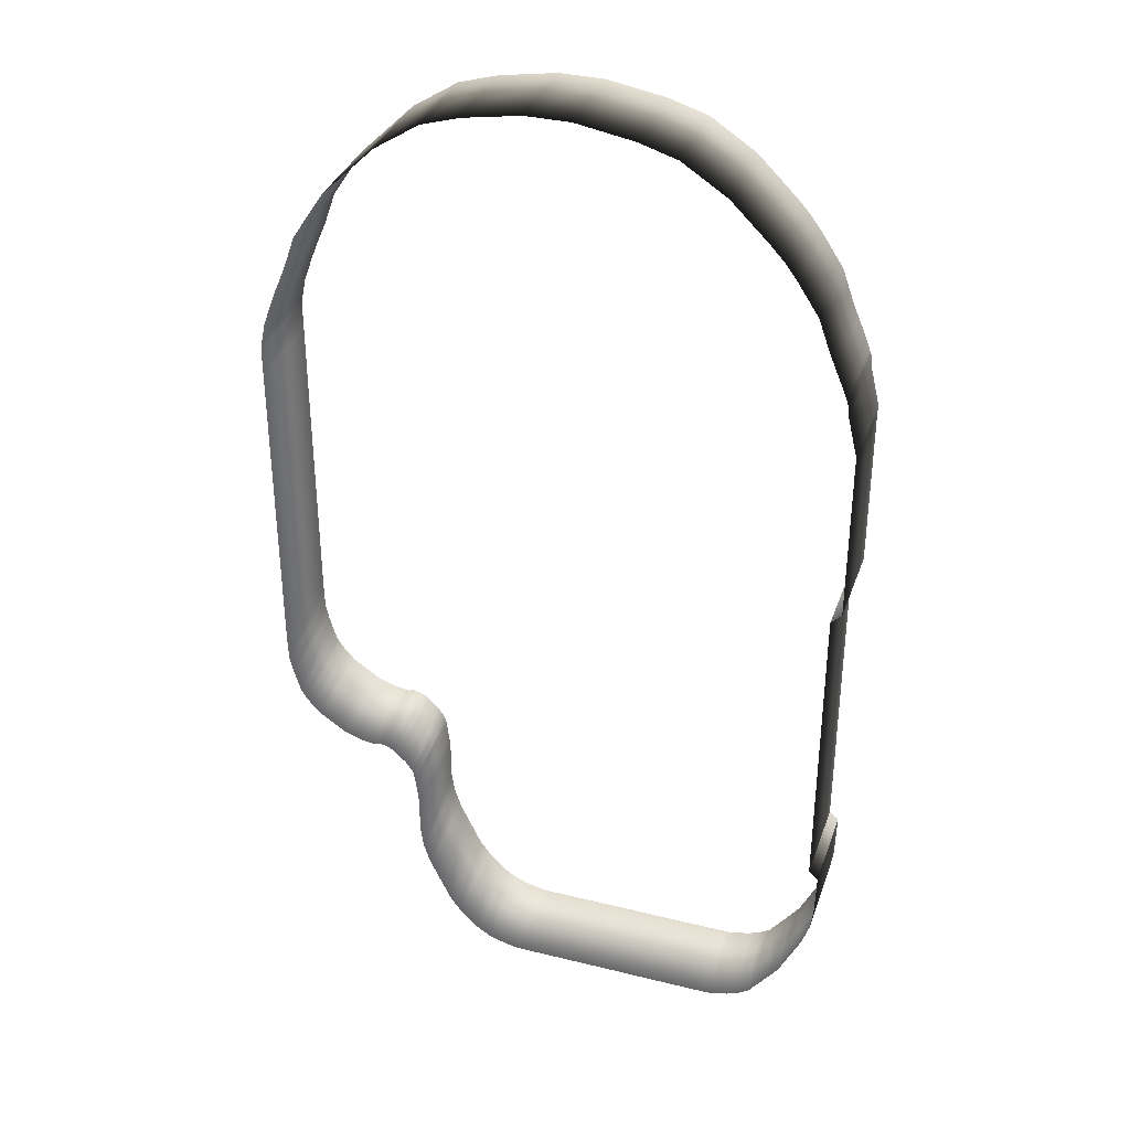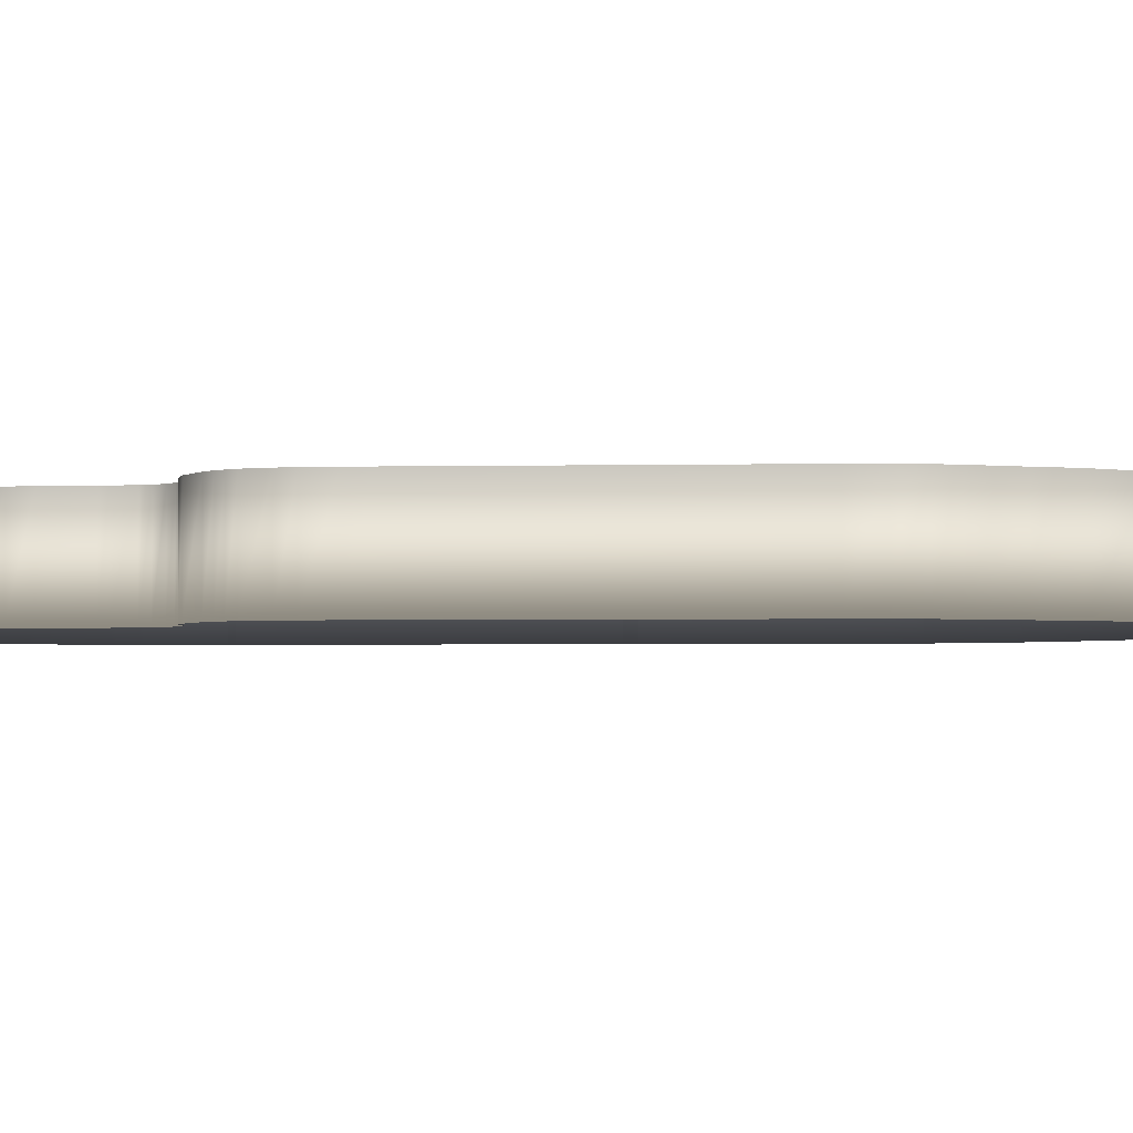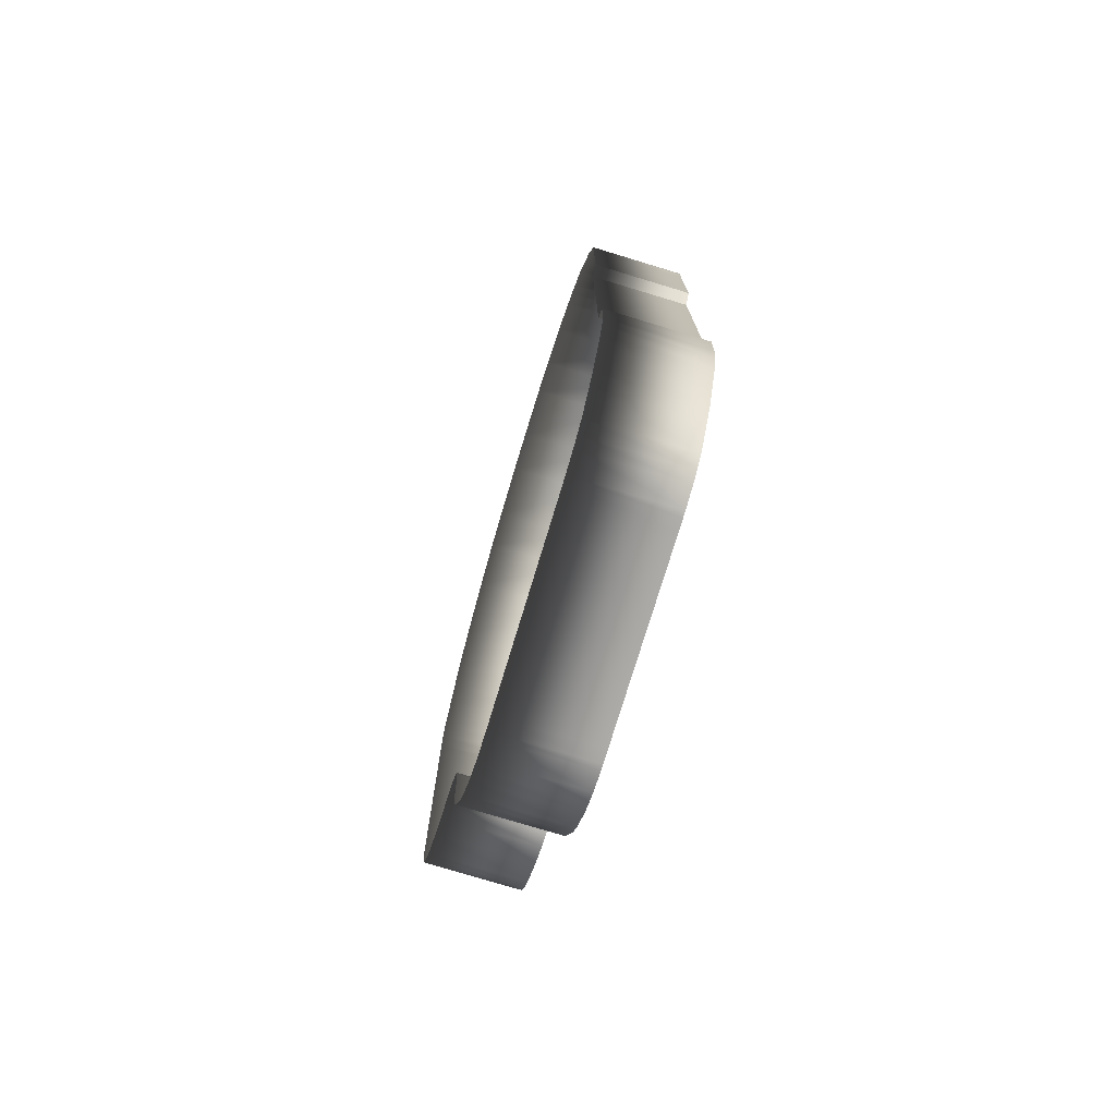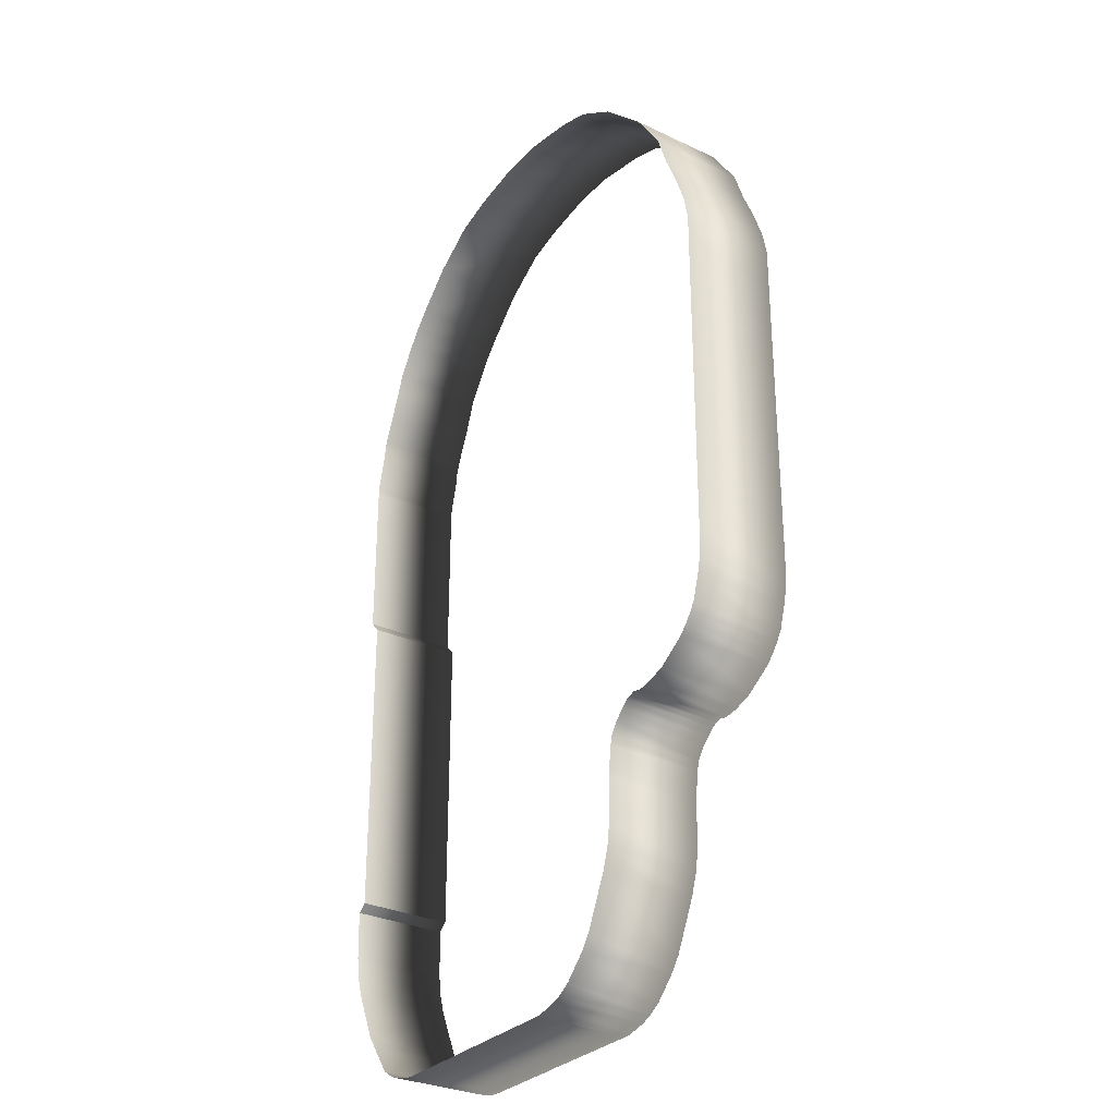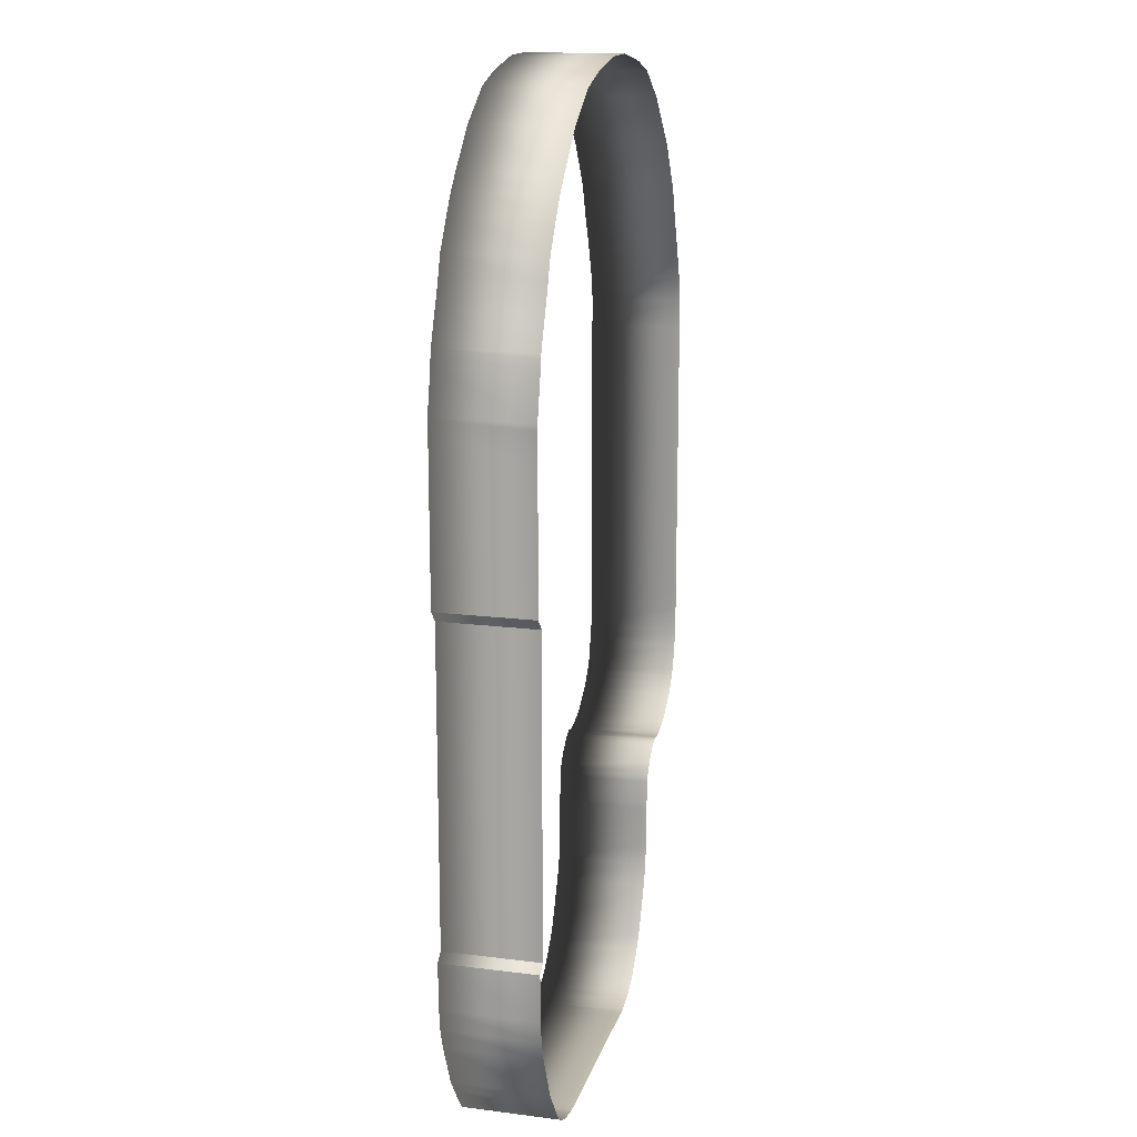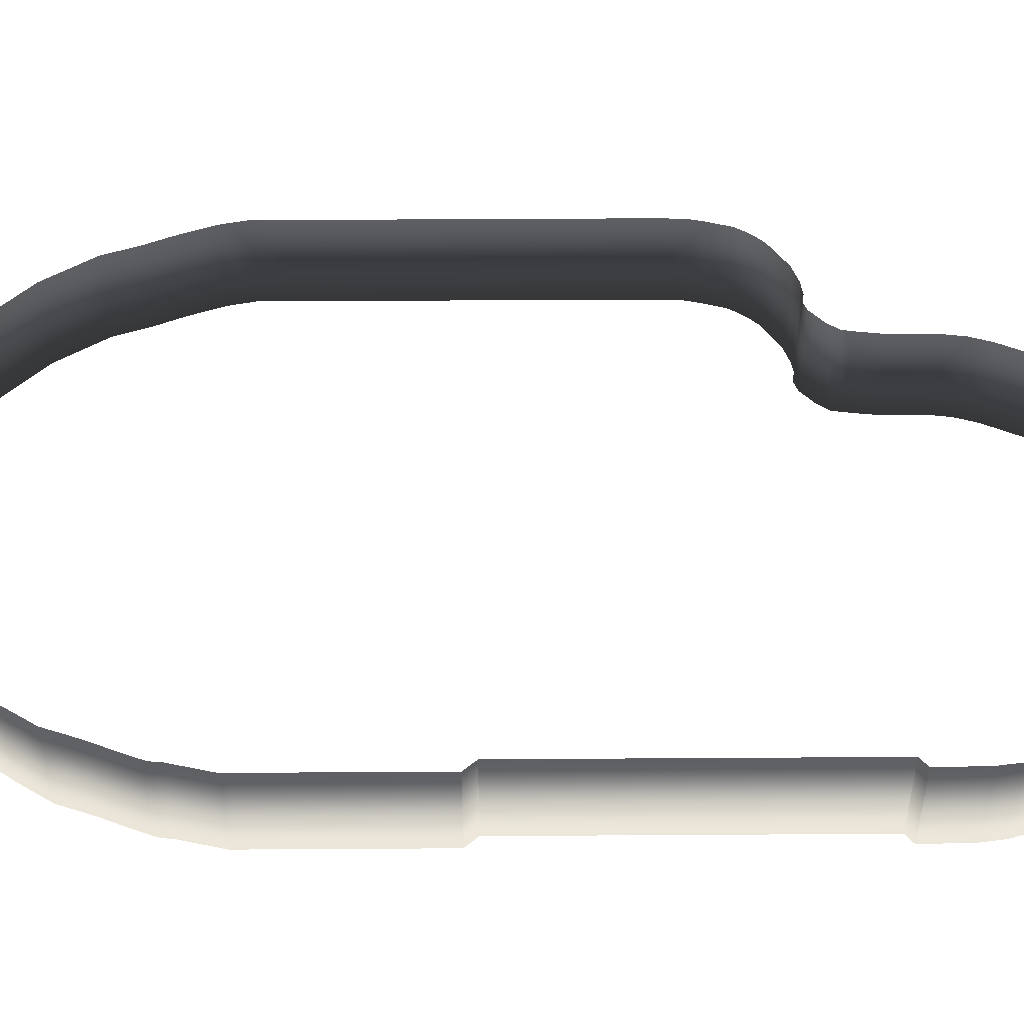
<metadata>
{"format":"obj","ext":"obj","renderer":"f3d","projection":"perspective","resolution":1024,"background":"white","views":[{"elev":35.2,"azim":18.1,"up":"+Z"},{"elev":-3.0,"azim":-86.0,"up":"+Y"},{"elev":-76.4,"azim":73.1,"up":"+Z"},{"elev":-30.1,"azim":-124.5,"up":"+Z"},{"elev":16.2,"azim":104.6,"up":"+Z"},{"elev":48.9,"azim":89.6,"up":"+Y"}]}
</metadata>
<code>
o barandal_1
v -8.159 -5.923 -9.268
v -8.159 -5.923 -15.07
v -8.159 -5.923 -16.05
v -8.159 -5.923 -32.62
v -8.159 -5.923 -61.82
v -12.41 -5.923 -66.5
v -12.41 -5.923 -191.9
v -8.661 -5.923 -194.9
v -9.118 -5.923 -213.9
v -10.31 -5.923 -222.5
v -13 -5.923 -231
v -21.92 -5.923 -250.2
v -25.88 -5.923 -255.6
v -34.19 -5.923 -266.7
v -39.21 -5.923 -269.9
v -43.47 -5.923 -271.6
v -51.37 -5.923 -273.5
v -53.93 -5.923 -273.6
v -58.98 -5.923 -273.6
v -66.6 -5.923 -273.6
v -86.23 -5.923 -273.6
v -93.64 -5.923 -273.6
v -112.2 -5.923 -273.6
v -131.7 -5.923 -273.6
v -136.8 -5.923 -273.6
v -139.3 -5.923 -273.4
v -147.2 -5.923 -271.6
v -151.5 -5.923 -269.8
v -156.5 -5.923 -266.7
v -164.8 -5.923 -258.2
v -168.8 -5.923 -252.7
v -177.7 -5.923 -233.5
v -180.4 -5.923 -225.1
v -181.6 -5.923 -216.4
v -181.7 -5.923 -199.3
v -182 -5.923 -196.4
v -183.1 -5.923 -188
v -183.8 -5.923 -184.1
v -186.9 -5.923 -179.7
v -190.4 -5.923 -176.5
v -192.8 -5.923 -174.3
v -195.1 -5.923 -173.3
v -197.4 -5.923 -172.6
v -200.3 -5.923 -173.5
v -206.3 -5.923 -172.6
v -213.7 -5.923 -170
v -224.6 -5.923 -162.7
v -228.1 -5.923 -159.1
v -230.5 -5.923 -155.9
v -232.7 -5.923 -152.2
v -235.4 -5.923 -142.8
v -236.8 -5.923 -136.4
v -237.1 -5.923 -125.7
v -237.1 -5.923 -117
v -237.1 -5.923 -81.37
v -237.1 -5.923 -51.21
v -237.1 -5.923 -0.6876
v -237.1 -5.923 11.07
v -235 -5.923 21.41
v -232.7 -5.923 27.55
v -232.1 -5.923 29.41
v -231.1 -5.923 31.97
v -228.8 -5.923 37.85
v -225.1 -5.923 46.24
v -220.2 -5.923 60.05
v -207.7 -5.923 79.21
v -186.8 -5.923 99.77
v -169.1 -5.923 111.3
v -154 -5.923 115.9
v -131.4 -5.923 119.8
v -113.7 -5.923 119.8
v -91.1 -5.923 115.9
v -76.06 -5.923 111.3
v -58.3 -5.923 99.77
v -43.24 -5.923 84.91
v -37.8 -5.923 78.94
v -33.02 -5.923 72.42
v -24.93 -5.923 60.05
v -21.97 -5.923 51.71
v -19.93 -5.923 46.28
v -17.7 -5.923 40.93
v -16.35 -5.923 37.85
v -14.02 -5.923 31.97
v -13.06 -5.923 29.41
v -12.4 -5.923 27.55
v -11.97 -5.923 23.06
v -7.991 -5.923 6.601
v -8.159 -5.923 3.992
v -8.159 32.48 -9.268
v -8.159 32.48 -15.07
v -8.159 32.48 -16.05
v -8.159 32.48 -32.62
v -8.159 32.48 -61.82
v -12.41 32.48 -66.5
v -12.41 32.48 -191.9
v -8.661 32.48 -194.9
v -9.118 32.48 -213.9
v -10.31 32.48 -222.5
v -13 32.48 -231
v -21.92 32.48 -250.2
v -25.88 32.48 -255.6
v -34.19 32.48 -266.7
v -39.21 32.48 -269.9
v -43.47 32.48 -271.6
v -51.37 32.48 -273.5
v -53.93 32.48 -273.6
v -58.98 32.48 -273.6
v -66.6 32.48 -273.6
v -86.23 32.48 -273.6
v -93.64 32.48 -273.6
v -112.2 32.48 -273.6
v -131.7 32.48 -273.6
v -136.8 32.48 -273.6
v -139.3 32.48 -273.4
v -147.2 32.48 -271.6
v -151.5 32.48 -269.8
v -156.5 32.48 -266.7
v -164.8 32.48 -258.2
v -168.8 32.48 -252.7
v -177.7 32.48 -233.5
v -180.4 32.48 -225.1
v -181.6 32.48 -216.4
v -181.7 32.48 -199.3
v -182 32.48 -196.4
v -183.1 32.48 -188
v -183.8 32.48 -184.1
v -186.9 32.48 -179.7
v -190.4 32.48 -176.5
v -192.8 32.48 -174.3
v -195.1 32.48 -173.3
v -197.4 32.48 -172.6
v -200.3 32.48 -173.5
v -206.3 32.48 -172.6
v -213.7 32.48 -170
v -224.6 32.48 -162.7
v -228.1 32.48 -159.1
v -230.5 32.48 -155.9
v -232.7 32.48 -152.2
v -235.4 32.48 -142.8
v -236.8 32.48 -136.4
v -237.1 32.48 -125.7
v -237.1 32.48 -117
v -237.1 32.48 -81.37
v -237.1 32.48 -51.21
v -237.1 32.48 -0.6876
v -237.1 32.48 11.07
v -235 32.48 21.41
v -232.7 32.48 27.55
v -232.1 32.48 29.41
v -231.1 32.48 31.97
v -228.8 32.48 37.85
v -225.1 32.48 46.24
v -220.2 32.48 60.05
v -207.7 32.48 79.21
v -186.8 32.48 99.77
v -169.1 32.48 111.3
v -154 32.48 115.9
v -131.4 32.48 119.8
v -113.7 32.48 119.8
v -91.1 32.48 115.9
v -76.06 32.48 111.3
v -58.3 32.48 99.77
v -43.24 32.48 84.91
v -37.8 32.48 78.94
v -33.02 32.48 72.42
v -24.93 32.48 60.05
v -21.97 32.48 51.71
v -19.93 32.48 46.28
v -17.7 32.48 40.93
v -16.35 32.48 37.85
v -14.02 32.48 31.97
v -13.06 32.48 29.41
v -12.4 32.48 27.55
v -11.97 32.48 23.06
v -7.991 32.48 6.601
v -8.159 32.48 3.992
g Default
f 1 89 90 2
f 2 90 91 3
f 3 91 92 4
f 4 92 93 5
f 5 93 94 6
f 6 94 95 7
f 7 95 96 8
f 8 96 97 9
f 9 97 98 10
f 10 98 99 11
f 11 99 100 12
f 12 100 101 13
f 13 101 102 14
f 14 102 103 15
f 15 103 104 16
f 16 104 105 17
f 17 105 106 18
f 18 106 107 19
f 19 107 108 20
f 20 108 109 21
f 21 109 110 22
f 22 110 111 23
f 23 111 112 24
f 24 112 113 25
f 25 113 114 26
f 26 114 115 27
f 27 115 116 28
f 28 116 117 29
f 29 117 118 30
f 30 118 119 31
f 31 119 120 32
f 32 120 121 33
f 33 121 122 34
f 34 122 123 35
f 35 123 124 36
f 36 124 125 37
f 37 125 126 38
f 38 126 127 39
f 39 127 128 40
f 40 128 129 41
f 41 129 130 42
f 42 130 131 43
f 43 131 132 44
f 44 132 133 45
f 45 133 134 46
f 46 134 135 47
f 47 135 136 48
f 48 136 137 49
f 49 137 138 50
f 50 138 139 51
f 51 139 140 52
f 52 140 141 53
f 53 141 142 54
f 54 142 143 55
f 55 143 144 56
f 56 144 145 57
f 57 145 146 58
f 58 146 147 59
f 59 147 148 60
f 60 148 149 61
f 61 149 150 62
f 62 150 151 63
f 63 151 152 64
f 64 152 153 65
f 65 153 154 66
f 66 154 155 67
f 67 155 156 68
f 68 156 157 69
f 69 157 158 70
f 70 158 159 71
f 71 159 160 72
f 72 160 161 73
f 73 161 162 74
f 74 162 163 75
f 75 163 164 76
f 76 164 165 77
f 77 165 166 78
f 78 166 167 79
f 79 167 168 80
f 80 168 169 81
f 81 169 170 82
f 82 170 171 83
f 83 171 172 84
f 84 172 173 85
f 85 173 174 86
f 86 174 175 87
f 87 175 176 88
f 88 176 89 1

</code>
